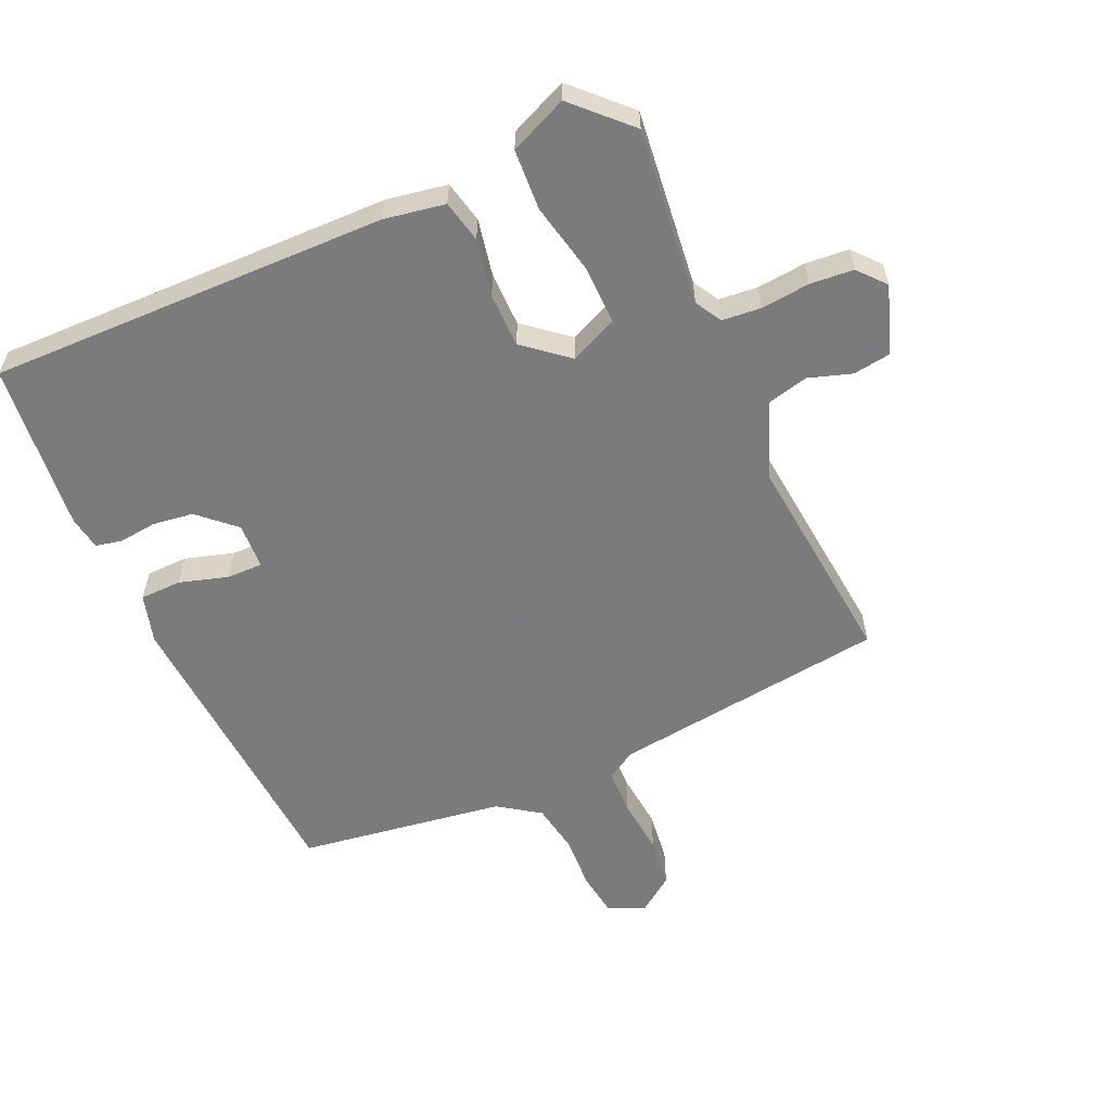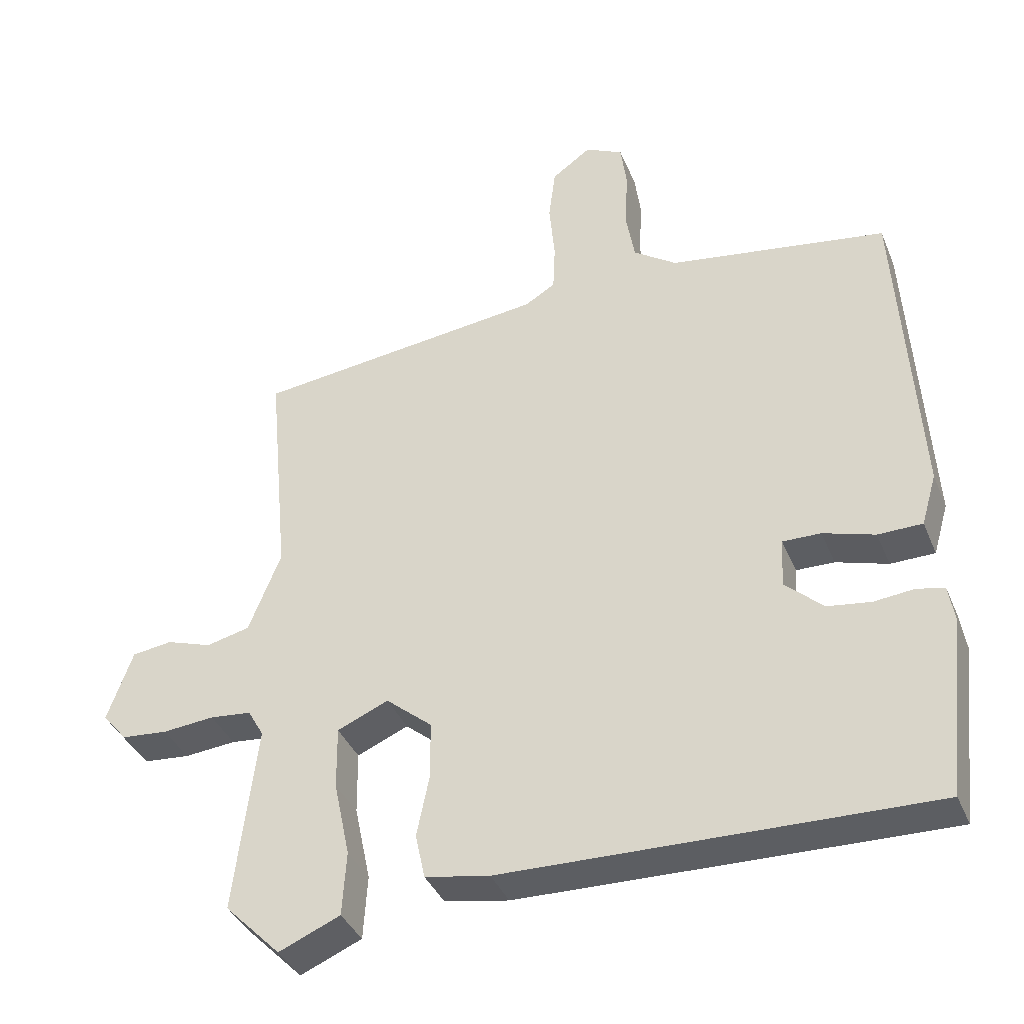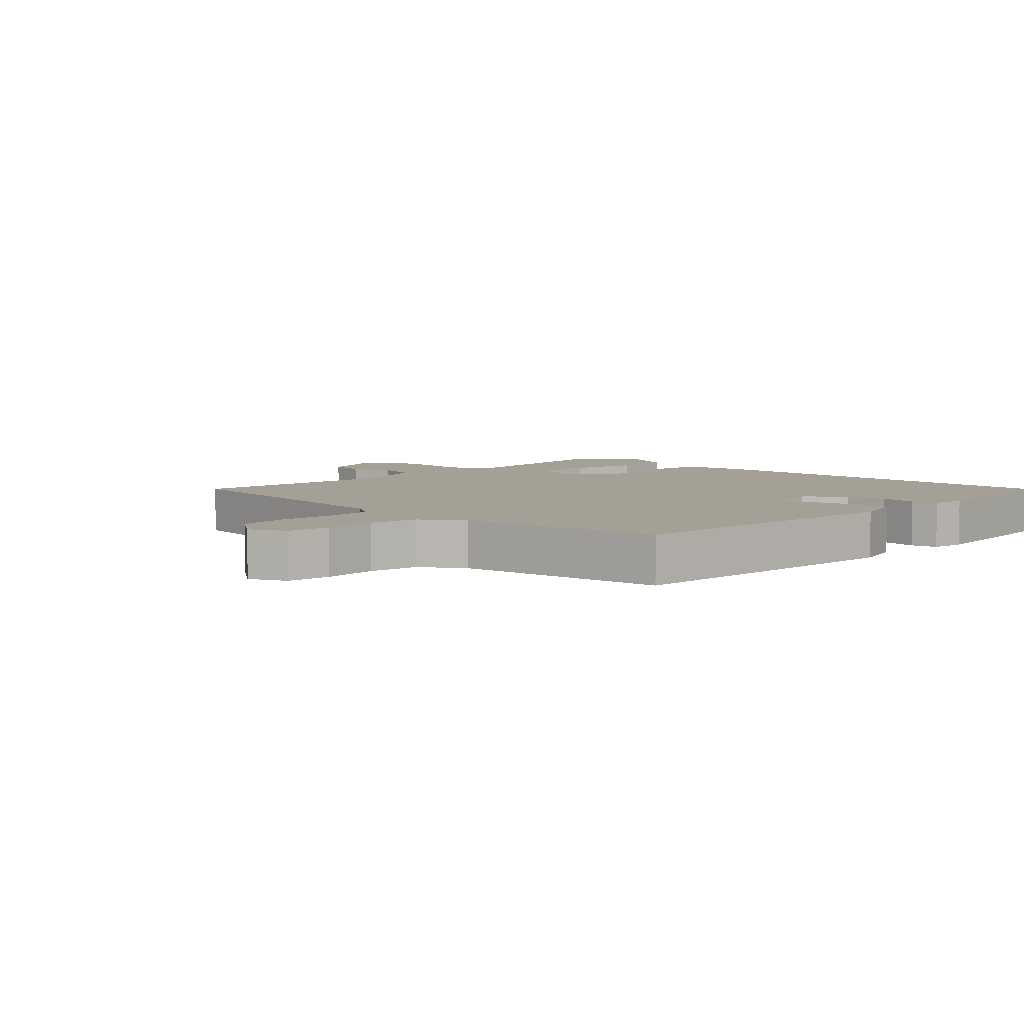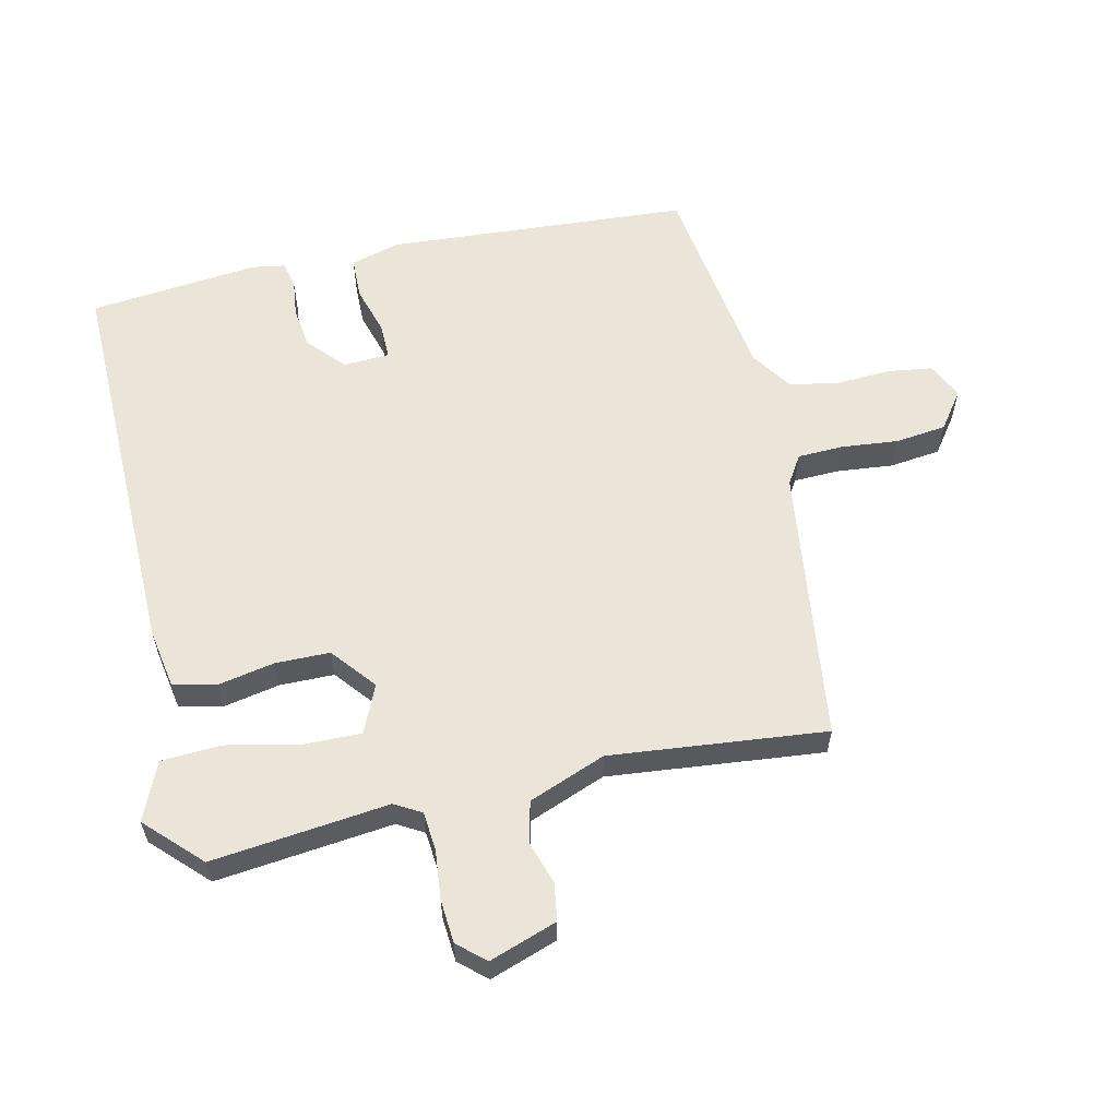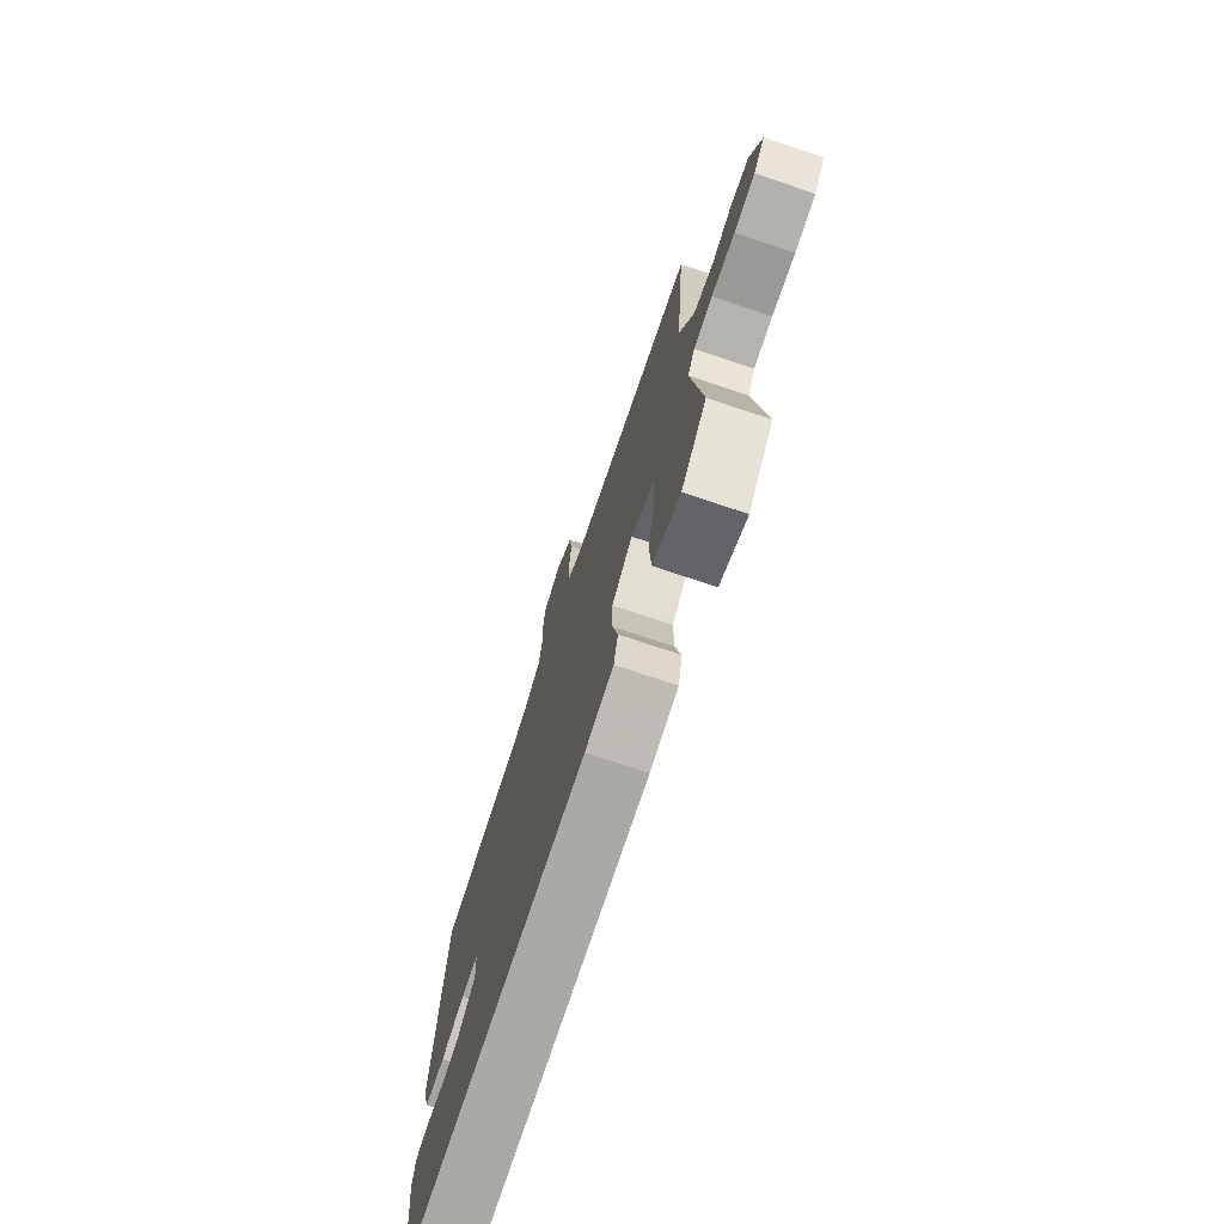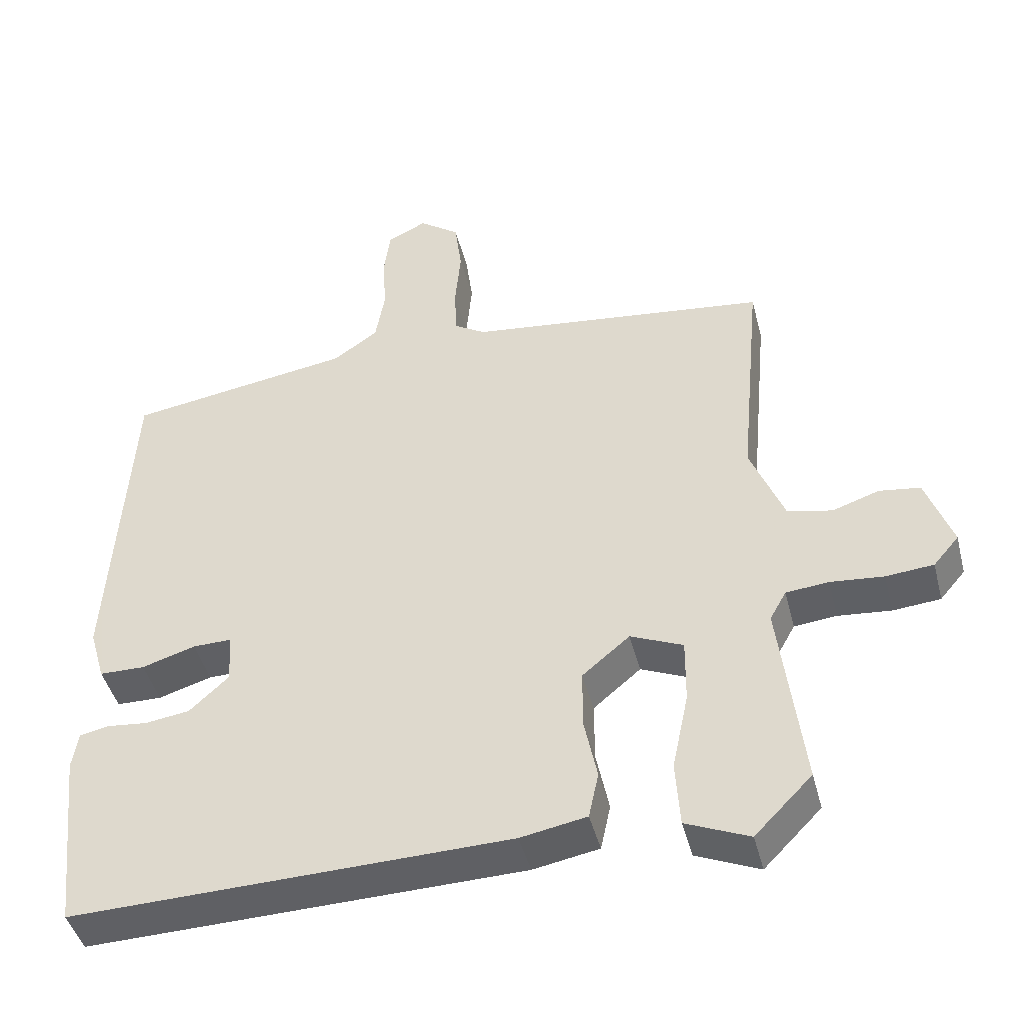
<metadata>
{"format":"obj","ext":"obj","renderer":"f3d","projection":"perspective","resolution":1024,"background":"white","views":[{"elev":-58.4,"azim":-155.5,"up":"+Y"},{"elev":-38.1,"azim":21.0,"up":"+Z"},{"elev":5.8,"azim":44.4,"up":"+Y"},{"elev":59.4,"azim":-102.2,"up":"+Y"},{"elev":-74.2,"azim":-108.5,"up":"+Z"},{"elev":-44.6,"azim":-165.7,"up":"+Z"}]}
</metadata>
<code>
v 0.495 0.07 0.478
v 0.522 0.07 0.011
v 0.5 0.07 -0.064
v 0.436 0.07 -0.065
v 0.361 0.07 -0.042
v 0.306 0.07 -0.041
v 0.302 0.07 -0.112
v 0.357 0.07 -0.163
v 0.42 0.07 -0.172
v 0.478 0.07 -0.166
v 0.518 0.07 -0.175
v 0.526 0.07 -0.227
v 0.497 0.07 -0.487
v -0.118 0.07 -0.472
v -0.211 0.07 -0.455
v -0.225 0.07 -0.39
v -0.207 0.07 -0.302
v -0.207 0.07 -0.218
v -0.274 0.07 -0.162
v -0.348 0.07 -0.194
v -0.347 0.07 -0.285
v -0.324 0.07 -0.395
v -0.33 0.07 -0.488
v -0.419 0.07 -0.526
v -0.5 0.07 -0.444
v -0.467 0.07 -0.172
v -0.49 0.07 -0.131
v -0.55 0.07 -0.125
v -0.625 0.07 -0.132
v -0.692 0.07 -0.126
v -0.728 0.07 -0.084
v -0.691 0.07 0.02
v -0.633 0.07 0.028
v -0.567 0.07 0.006
v -0.504 0.07 0.021
v -0.457 0.07 0.139
v -0.488 0.07 0.471
v -0.063 0.07 0.522
v -0.019 0.07 0.549
v -0.016 0.07 0.619
v -0.024 0.07 0.707
v -0.014 0.07 0.785
v 0.043 0.07 0.826
v 0.098 0.07 0.799
v 0.107 0.07 0.731
v 0.102 0.07 0.647
v 0.115 0.07 0.571
v 0.178 0.07 0.527
v 0.495 0 0.478
v 0.522 0 0.011
v 0.5 0 -0.064
v 0.436 0 -0.065
v 0.361 0 -0.042
v 0.306 0 -0.041
v 0.302 0 -0.112
v 0.357 0 -0.163
v 0.42 0 -0.172
v 0.478 0 -0.166
v 0.518 0 -0.175
v 0.526 0 -0.227
v 0.497 0 -0.487
v -0.118 0 -0.472
v -0.211 0 -0.455
v -0.225 0 -0.39
v -0.207 0 -0.302
v -0.207 0 -0.218
v -0.274 0 -0.162
v -0.348 0 -0.194
v -0.347 0 -0.285
v -0.324 0 -0.395
v -0.33 0 -0.488
v -0.419 0 -0.526
v -0.5 0 -0.444
v -0.467 0 -0.172
v -0.49 0 -0.131
v -0.55 0 -0.125
v -0.625 0 -0.132
v -0.692 0 -0.126
v -0.728 0 -0.084
v -0.691 0 0.02
v -0.633 0 0.028
v -0.567 0 0.006
v -0.504 0 0.021
v -0.457 0 0.139
v -0.488 0 0.471
v -0.063 0 0.522
v -0.019 0 0.549
v -0.016 0 0.619
v -0.024 0 0.707
v -0.014 0 0.785
v 0.043 0 0.826
v 0.098 0 0.799
v 0.107 0 0.731
v 0.102 0 0.647
v 0.115 0 0.571
v 0.178 0 0.527
f 44 45 46
f 43 44 46
f 42 43 46
f 41 42 46
f 40 41 46
f 39 40 46 47
f 38 39 47 48
f 1 2 3
f 48 1 3
f 38 48 3
f 37 38 3
f 36 37 3
f 32 33 34
f 31 32 34
f 30 31 34
f 29 30 34
f 28 29 34
f 27 28 34 35
f 26 27 35 36
f 24 25 26
f 23 24 26
f 22 23 26
f 21 22 26
f 20 21 26 36
f 15 16 17
f 14 15 17
f 13 14 17
f 12 13 17
f 11 12 17
f 10 11 17
f 9 10 17
f 8 9 17 18
f 7 8 18 19
f 3 4 5
f 36 3 5
f 36 5 6
f 19 20 36
f 6 7 19 36
f 94 93 92
f 94 92 91
f 94 91 90
f 94 90 89
f 94 89 88
f 95 94 88 87
f 96 95 87 86
f 51 50 49
f 51 49 96
f 51 96 86
f 51 86 85
f 51 85 84
f 82 81 80
f 82 80 79
f 82 79 78
f 82 78 77
f 82 77 76
f 83 82 76 75
f 84 83 75 74
f 74 73 72
f 74 72 71
f 74 71 70
f 74 70 69
f 84 74 69 68
f 65 64 63
f 65 63 62
f 65 62 61
f 65 61 60
f 65 60 59
f 65 59 58
f 65 58 57
f 66 65 57 56
f 67 66 56 55
f 53 52 51
f 53 51 84
f 54 53 84
f 84 68 67
f 84 67 55 54
f 1 49 50 2
f 2 50 51 3
f 3 51 52 4
f 4 52 53 5
f 5 53 54 6
f 6 54 55 7
f 7 55 56 8
f 8 56 57 9
f 9 57 58 10
f 10 58 59 11
f 11 59 60 12
f 12 60 61 13
f 13 61 62 14
f 14 62 63 15
f 15 63 64 16
f 16 64 65 17
f 17 65 66 18
f 18 66 67 19
f 19 67 68 20
f 20 68 69 21
f 21 69 70 22
f 22 70 71 23
f 23 71 72 24
f 24 72 73 25
f 25 73 74 26
f 26 74 75 27
f 27 75 76 28
f 28 76 77 29
f 29 77 78 30
f 30 78 79 31
f 31 79 80 32
f 32 80 81 33
f 33 81 82 34
f 34 82 83 35
f 35 83 84 36
f 36 84 85 37
f 37 85 86 38
f 38 86 87 39
f 39 87 88 40
f 40 88 89 41
f 41 89 90 42
f 42 90 91 43
f 43 91 92 44
f 44 92 93 45
f 45 93 94 46
f 46 94 95 47
f 47 95 96 48
f 48 96 49 1

</code>
